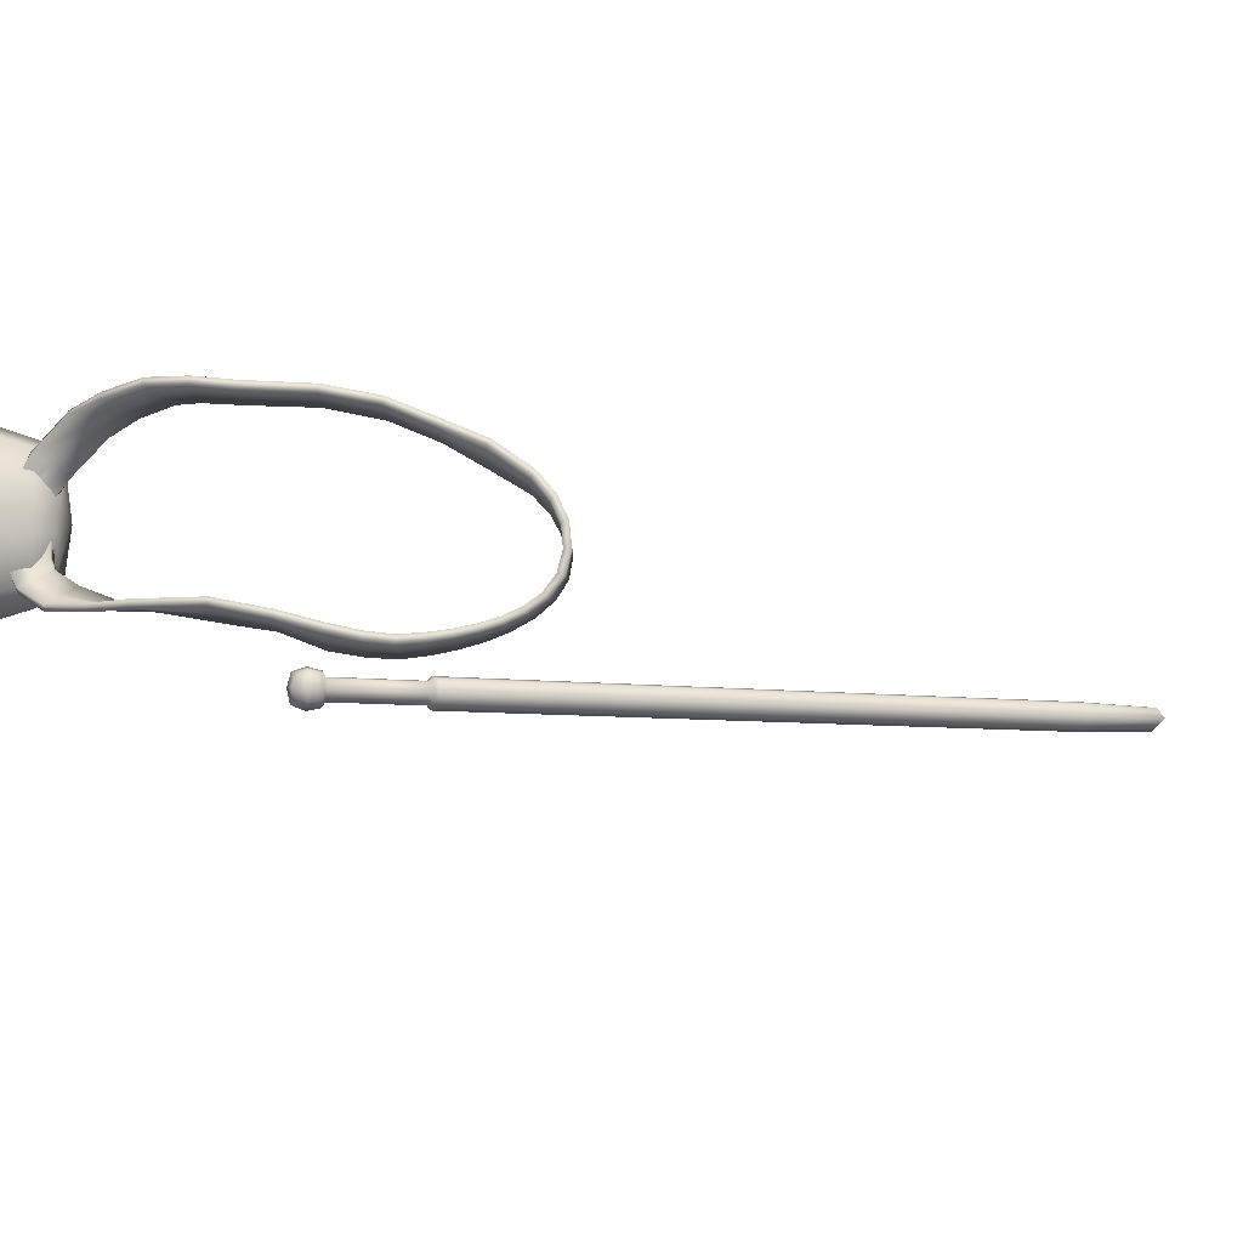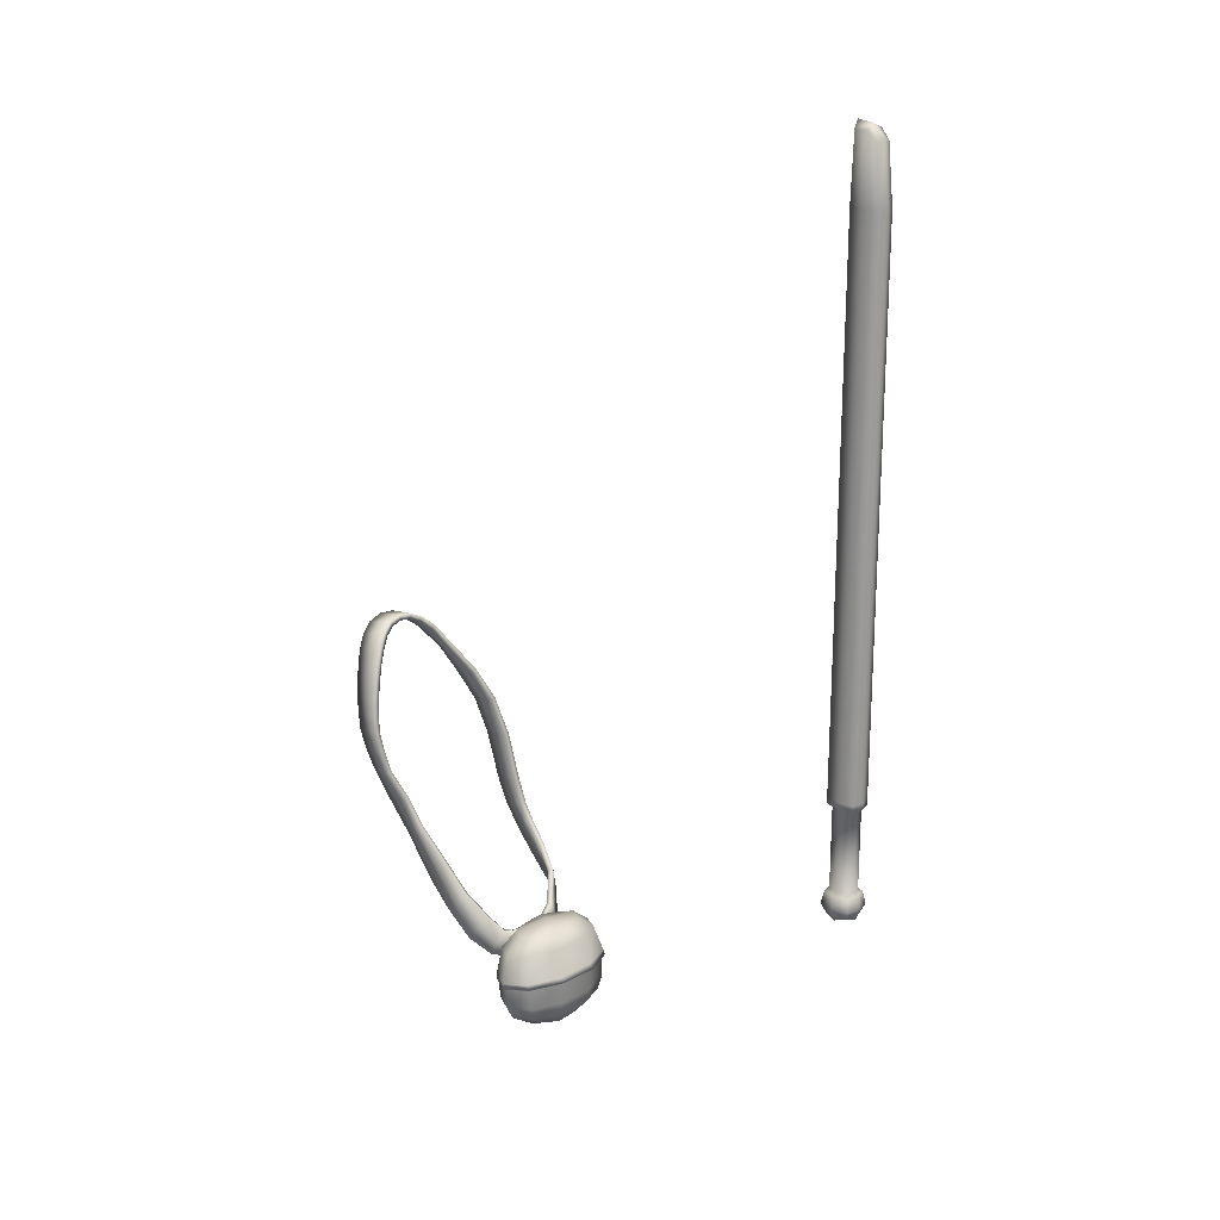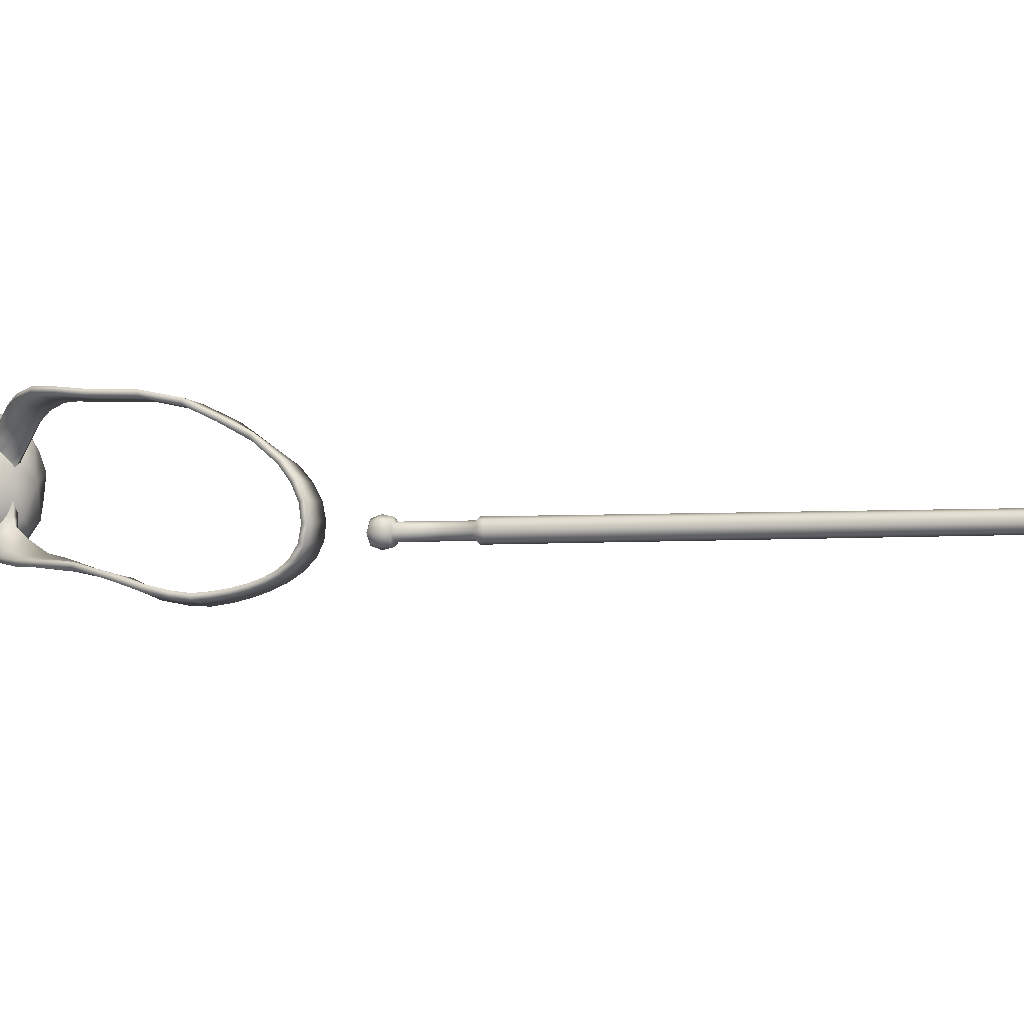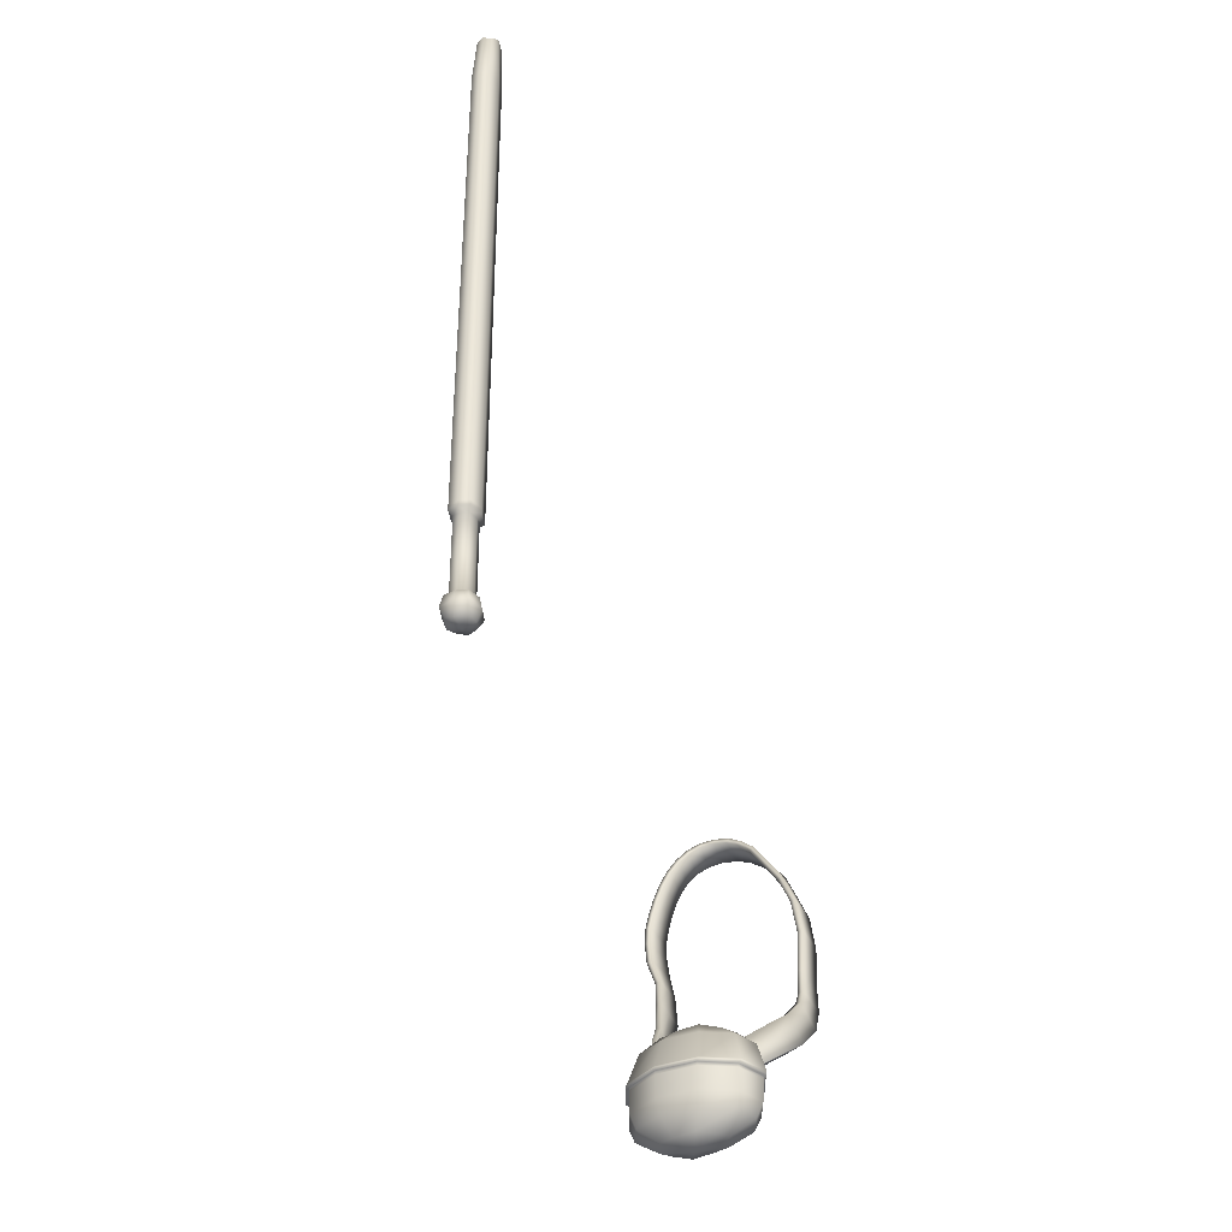
<metadata>
{"format":"obj","ext":"obj","renderer":"f3d","projection":"perspective","resolution":1024,"background":"white","views":[{"elev":-13.3,"azim":80.0,"up":"+Z"},{"elev":21.9,"azim":-133.8,"up":"+Y"},{"elev":-4.5,"azim":103.0,"up":"+Z"},{"elev":-36.9,"azim":-64.1,"up":"+Y"}]}
</metadata>
<code>
g skinCluster3Set tweakSet3
v -1196 -236.9 57.76
v -1256 -248.4 192.8
v -1256 -231.1 359.7
v -1196 -254.5 494.7
v -1098 -246.3 546.3
v -1001 -274.2 494.7
v -940.3 -261.6 359.7
v -940.3 -280.3 192.8
v -1001 -255.8 57.76
v -1098 -264.3 6.181
v -1247 -118.8 -102.2
v -1352 -108.3 131.7
v -1352 -108.3 420.8
v -1247 -118.8 654.7
v -1078 -135.9 744
v -909.3 -152.9 654.7
v -804.8 -163.5 420.8
v -804.8 -163.5 131.7
v -909.3 -152.9 -102.2
v -1078 -135.9 -191.5
v -1252 246.9 -165.6
v -1377 265.1 107.5
v -1377 265.1 445.1
v -1252 246.9 718.2
v -1052 217.4 822.5
v -850.6 188 718.2
v -726.4 169.7 445.1
v -726.4 169.7 107.5
v -850.6 188 -165.6
v -1052 217.4 -269.9
v -1196 480.5 -101.3
v -1302 496 132.1
v -1302 496 420.5
v -1196 480.5 653.9
v -1024 455.3 743
v -852.4 430.1 653.9
v -746.3 414.5 420.5
v -746.3 414.5 132.1
v -852.4 430.1 -101.3
v -1024 455.3 -190.4
v -1129 604.3 28.65
v -1199 595.9 181.7
v -1199 614.5 370.9
v -1129 586.1 524
v -1016 587.8 582.4
v -903.8 554.4 524
v -834.2 561.1 370.9
v -834.2 544.6 181.7
v -903.8 571.3 28.65
v -1016 570.2 -29.82
v -1106 -311.3 276.2
v -1012 632.4 276.3
v -1379 15.42 115.9
v -1261 1.506 -143.6
v -1070 -21.01 -242.7
v -878.1 -43.52 -143.6
v -759.8 -57.43 115.9
v -759.8 -57.43 436.6
v -878.1 -43.52 696.1
v -1070 -21.01 795.2
v -1261 1.506 696.1
v -1379 15.42 436.6
v -1411 226.1 105.8
v -1278 208.6 -166.8
v -1063 180.2 -270.9
v -848.4 151.8 -166.8
v -715.5 134.2 105.8
v -715.5 134.2 442.8
v -848.4 151.8 715.4
v -1063 180.2 819.5
v -1278 208.6 715.4
v -1411 226.1 442.8
v -1378 198.5 112.8
v -1254 181.4 -148.8
v -1053 153.8 -248.8
v -851.9 126.2 -148.8
v -727.8 109.1 112.8
v -727.8 109.1 436.3
v -851.9 126.2 698
v -1053 153.8 797.9
v -1254 181.4 698
v -1378 198.5 436.3
v -1383 225.6 112.8
v -1257 208.5 -149
v -1054 180.8 -249
v -851.4 153 -149
v -725.9 135.9 112.8
v -725.9 135.9 436.3
v -851.4 153 698
v -1054 180.8 798
v -1257 208.5 698
v -1383 225.6 436.3
g pSphere3 GEO Irlana1
f 1 2 12 11
f 2 3 13 12
f 3 4 14 13
f 4 5 15 14
f 5 6 16 15
f 6 7 17 16
f 7 8 18 17
f 8 9 19 18
f 9 10 20 19
f 10 1 11 20
f 11 12 53 54
f 12 13 62 53
f 13 14 61 62
f 14 15 60 61
f 15 16 59 60
f 16 17 58 59
f 17 18 57 58
f 18 19 56 57
f 19 20 55 56
f 20 11 54 55
f 21 22 32 31
f 22 23 33 32
f 23 24 34 33
f 24 25 35 34
f 25 26 36 35
f 26 27 37 36
f 27 28 38 37
f 28 29 39 38
f 29 30 40 39
f 30 21 31 40
f 31 32 42 41
f 32 33 43 42
f 33 34 44 43
f 34 35 45 44
f 35 36 46 45
f 36 37 47 46
f 37 38 48 47
f 38 39 49 48
f 39 40 50 49
f 40 31 41 50
f 3 2 51 4
f 5 4 51 6
f 7 6 51 8
f 9 8 51 10
f 1 10 51 2
f 52 41 42 43
f 52 43 44 45
f 52 45 46 47
f 52 47 48 49
f 52 49 50 41
f 54 53 73 74
f 55 54 74 75
f 56 55 75 76
f 57 56 76 77
f 58 57 77 78
f 59 58 78 79
f 60 59 79 80
f 61 60 80 81
f 62 61 81 82
f 53 62 82 73
f 64 63 22 21
f 65 64 21 30
f 66 65 30 29
f 67 66 29 28
f 68 67 28 27
f 69 68 27 26
f 70 69 26 25
f 71 70 25 24
f 72 71 24 23
f 63 72 23 22
f 74 73 83 84
f 75 74 84 85
f 76 75 85 86
f 77 76 86 87
f 78 77 87 88
f 79 78 88 89
f 80 79 89 90
f 81 80 90 91
f 82 81 91 92
f 73 82 92 83
f 84 83 63 64
f 85 84 64 65
f 86 85 65 66
f 87 86 66 67
f 88 87 67 68
f 89 88 68 69
f 90 89 69 70
f 91 90 70 71
f 92 91 71 72
f 83 92 72 63
g skinCluster2Set tweakSet2
v -845.2 278.9 365.5
v -826.5 525.9 359.3
v -890.4 283.5 367.7
v -871.7 530.4 361.5
v -836.1 399.8 362.5
v -881.3 404.3 364.7
v -745.9 400.6 598
v -532.8 590.9 759.4
v -317.2 745.6 781.5
v -82.53 957.7 797.5
v 58.96 1188 773.8
v 128 1433 741.8
v 229.3 1841 713.6
v 308.2 2164 643.3
v 389.6 2433 519.4
v 483.3 2680 398.4
v 564.9 2899 222.7
v 590.7 2996 97.96
v 596.6 3050 -25.99
v 585.8 3063 -156.9
v 559 3034 -276.7
v 519.3 2966 -369.4
v 476.9 2873 -434.8
v 441.2 2769 -481.3
v 411.7 2654 -515.8
v 384.9 2530 -541.7
v 357.9 2397 -559.4
v 327 2253 -567.8
v 289 2093 -547
v 244 1903 -501.5
v 172 1652 -425.5
v 23.56 1326 -338.8
v -234.7 924.4 -306.9
v -633.3 496.2 -258.5
v -864.2 275.7 38.34
v -768.5 505.6 540.4
v -573.6 694.4 709.4
v -374.4 848.9 751.2
v -162.4 1046 773.1
v -56.06 1226 759.7
v 10.76 1465 733.8
v 109.6 1863 708.9
v 189.7 2192 635
v 272.4 2465 507.8
v 367.2 2703 369.1
v 445.7 2920 207.5
v 470.7 3016 90.89
v 476.4 3070 -23.71
v 466.5 3086 -145.6
v 441.8 3062 -258.2
v 404.6 3001 -347
v 362.6 2912 -416.5
v 324.7 2803 -471.4
v 293.4 2683 -513.9
v 265.8 2556 -546.3
v 238.9 2422 -569.5
v 208.6 2278 -583.1
v 171.4 2118 -567.6
v 126.8 1925 -526.9
v 53.28 1678 -434.9
v -81.26 1384 -361.7
v -318.6 1012 -295.8
v -682.9 586.8 -193.7
v -842.6 399.1 38.48
v -813 503.2 553.5
v -609.2 694.8 739.2
v -383 857.3 796
v -168.7 1053 818.6
v -58.63 1235 805.2
v 9.107 1471 779.9
v 108.9 1869 755
v 190 2206 679.2
v 276.2 2493 544.7
v 362.6 2729 407.6
v 446.2 2949 243.6
v 474.6 3050 121.6
v 483.6 3111 -3.441
v 475.7 3131 -140.1
v 450.7 3106 -268.8
v 410.7 3038 -374.1
v 366 2939 -453.6
v 327.3 2824 -513
v 296.3 2698 -557.8
v 269.9 2566 -591.3
v 244.2 2428 -615.3
v 214.7 2278 -629.2
v 178.1 2112 -613.1
v 134.2 1914 -571.2
v 53.72 1664 -479.2
v -78.86 1371 -406.2
v -327 1010 -341.4
v -708.2 599.4 -230.6
v -887.1 419.3 38.22
v -790.4 398.2 611.1
v -568.5 591.3 789.1
v -325.8 754 826.4
v -88.75 964.6 843
v 56.39 1197 819.3
v 126.4 1438 787.9
v 228.6 1846 759.7
v 308.4 2178 687.5
v 393.5 2461 556.2
v 478.7 2706 436.9
v 565.4 2929 258.8
v 594.7 3030 128.7
v 603.9 3091 -5.725
v 594.9 3108 -151.4
v 567.9 3078 -287.4
v 525.3 3003 -396.5
v 480.3 2901 -471.9
v 443.7 2789 -522.9
v 414.7 2669 -559.7
v 388.9 2540 -586.8
v 363.1 2403 -605.1
v 333.1 2254 -613.8
v 295.7 2088 -592.6
v 251.4 1892 -545.9
v 172.4 1638 -469.9
v 25.96 1313 -383.2
v -243.1 922.1 -352.5
v -658.5 508.8 -295.4
v -908.7 295.8 38.08
v -792.2 615.3 480.1
v -616.1 802.5 657.2
v -434.2 956.8 719.5
v -245.9 1139 747.7
v -176.2 1266 745
v -111.7 1499 725.5
v -15.39 1887 703.9
v 66.05 2221 626.3
v 149.9 2498 495.7
v 246 2727 338.5
v 321.3 2942 191.6
v 345.3 3037 83.51
v 350.8 3091 -21.33
v 342 3109 -133.8
v 319.4 3091 -238.8
v 284.9 3038 -323.6
v 243.2 2952 -397.4
v 203.1 2840 -461
v 169.8 2714 -511.9
v 141.5 2583 -551.1
v 114.7 2447 -580.2
v 84.97 2303 -599.2
v 48.56 2144 -589
v 4.442 1949 -553.3
v -70.7 1705 -444.6
v -190.7 1444 -385.7
v -406.2 1104 -284.2
v -734.8 681.4 -126
v -821 524.7 38.52
v -836.7 612.9 493.2
v -651.8 802.8 687
v -442.8 965.2 764.3
v -252.1 1146 793.2
v -178.7 1275 790.5
v -113.4 1505 771.6
v -16.12 1893 750
v 66.29 2235 670.5
v 153.8 2526 532.6
v 241.4 2753 377
v 321.8 2971 227.8
v 349.3 3071 114.2
v 358.1 3132 -1.056
v 351.1 3155 -128.3
v 328.3 3136 -249.4
v 291 3075 -350.7
v 246.6 2979 -434.5
v 205.7 2860 -502.7
v 172.8 2729 -555.8
v 145.6 2593 -596.1
v 119.9 2454 -625.9
v 91.07 2304 -645.2
v 55.27 2138 -634.6
v 11.88 1937 -597.7
v -70.26 1691 -489
v -188.3 1431 -430.1
v -414.6 1102 -329.8
v -760 694 -162.9
v -865.5 544.8 38.26
v -590.3 897.6 -281.7
v -576.9 896 -239
v -498.8 805.2 -266.6
v -424 718.3 -293.1
v -437.4 719.9 -335.9
v -512.2 806.8 -309.4
v -840.1 560.9 -53.33
v -805.1 551.4 -28.2
v -787.3 446.2 -93.9
v -757.3 355.1 -145.4
v -792.2 364.6 -170.5
v -822.3 455.7 -119
v -894 411.9 198.7
v -909.5 289.7 200.2
v -864.7 277.3 199.2
v -849.2 399.4 197.8
v -833.5 525.3 196.3
v -878.4 537.8 197.2
g GEO Irlana1 pPlane6
f 93 97 128 99
f 99 128 129 100
f 130 101 100 129
f 101 130 131 102
f 102 131 132 103
f 103 132 133 104
f 134 105 104 133
f 135 106 105 134
f 136 107 106 135
f 137 108 107 136
f 138 109 108 137
f 109 138 139 110
f 110 139 140 111
f 111 140 141 112
f 112 141 142 113
f 113 142 143 114
f 114 143 144 115
f 115 144 145 116
f 116 145 146 117
f 117 146 147 118
f 118 147 148 119
f 119 148 149 120
f 120 149 150 121
f 121 150 151 122
f 122 151 152 123
f 123 152 153 124
f 124 153 154 125
f 125 154 275 276
f 126 155 281 282
f 98 95 186 157
f 157 186 187 158
f 158 187 188 159
f 159 188 189 160
f 160 189 190 161
f 161 190 191 162
f 162 191 192 163
f 163 192 193 164
f 164 193 194 165
f 165 194 195 166
f 166 195 196 167
f 167 196 197 168
f 168 197 198 169
f 169 198 199 170
f 170 199 200 171
f 171 200 201 172
f 172 201 202 173
f 173 202 203 174
f 174 203 204 175
f 175 204 205 176
f 176 205 206 177
f 177 206 207 178
f 178 207 208 179
f 179 208 209 180
f 180 209 210 181
f 181 210 211 182
f 182 211 212 183
f 183 212 277 278
f 184 213 283 284
f 95 93 99 186
f 186 99 100 187
f 188 187 100 101
f 188 101 102 189
f 189 102 103 190
f 190 103 104 191
f 192 191 104 105
f 193 192 105 106
f 194 193 106 107
f 195 194 107 108
f 196 195 108 109
f 196 109 110 197
f 197 110 111 198
f 198 111 112 199
f 199 112 113 200
f 200 113 114 201
f 201 114 115 202
f 202 115 116 203
f 203 116 117 204
f 204 117 118 205
f 205 118 119 206
f 206 119 120 207
f 207 120 121 208
f 208 121 122 209
f 209 122 123 210
f 210 123 124 211
f 211 124 125 212
f 212 125 276 277
f 213 126 282 283
f 97 94 215 128
f 128 215 216 129
f 217 130 129 216
f 130 217 218 131
f 131 218 219 132
f 132 219 220 133
f 221 134 133 220
f 222 135 134 221
f 223 136 135 222
f 224 137 136 223
f 225 138 137 224
f 138 225 226 139
f 139 226 227 140
f 140 227 228 141
f 141 228 229 142
f 142 229 230 143
f 143 230 231 144
f 144 231 232 145
f 145 232 233 146
f 146 233 234 147
f 147 234 235 148
f 148 235 236 149
f 149 236 237 150
f 150 237 238 151
f 151 238 239 152
f 152 239 240 153
f 153 240 241 154
f 154 241 274 275
f 155 242 280 281
f 94 96 244 215
f 215 244 245 216
f 246 217 216 245
f 217 246 247 218
f 218 247 248 219
f 219 248 249 220
f 250 221 220 249
f 251 222 221 250
f 252 223 222 251
f 253 224 223 252
f 254 225 224 253
f 225 254 255 226
f 226 255 256 227
f 227 256 257 228
f 228 257 258 229
f 229 258 259 230
f 230 259 260 231
f 231 260 261 232
f 232 261 262 233
f 233 262 263 234
f 234 263 264 235
f 235 264 265 236
f 236 265 266 237
f 237 266 267 238
f 238 267 268 239
f 239 268 269 240
f 240 269 270 241
f 241 270 273 274
f 242 271 279 280
f 96 98 157 244
f 244 157 158 245
f 246 245 158 159
f 246 159 160 247
f 247 160 161 248
f 248 161 162 249
f 250 249 162 163
f 251 250 163 164
f 252 251 164 165
f 253 252 165 166
f 254 253 166 167
f 254 167 168 255
f 255 168 169 256
f 256 169 170 257
f 257 170 171 258
f 258 171 172 259
f 259 172 173 260
f 260 173 174 261
f 261 174 175 262
f 262 175 176 263
f 263 176 177 264
f 264 177 178 265
f 265 178 179 266
f 266 179 180 267
f 267 180 181 268
f 268 181 182 269
f 269 182 183 270
f 270 183 278 273
f 271 184 284 279
f 274 273 271 242
f 275 274 242 155
f 276 275 155 126
f 277 276 126 213
f 278 277 213 184
f 273 278 184 271
f 280 279 272 243
f 281 280 243 156
f 282 281 156 127
f 283 282 127 214
f 284 283 214 185
f 279 284 185 272
f 97 93 287 288
f 93 95 286 287
f 95 98 285 286
f 98 96 290 285
f 96 94 289 290
f 94 97 288 289
f 286 285 185 214
f 287 286 214 127
f 288 287 127 156
f 289 288 156 243
f 290 289 243 272
f 285 290 272 185
g skinCluster11Set tweakSet11
v -4330 2096 62.51
v -4518 2096 76.1
v -4310 7885 80.56
v -4502 7817 94.46
v -4301 7885 204.5
v -4493 7817 218.4
v -4318 2096 225.2
v -4506 2096 238.8
v -4541 7368 82.76
v -4306 7368 65.71
v -4295 7368 218.6
v -4530 7368 235.6
v -4276 7368 140
v -4305 2071 142.4
v -4531 2071 158.9
v -4560 7368 160.6
v -4515 7842 152.4
v -4290 7941 136.1
v -4425 2071 41.38
v -4425 7368 47.99
v -4423 7889 67.41
v -4418 7929 145.7
v -4411 7889 233.8
v -4410 7368 253.2
v -4409 2071 259.8
v -4417 2045 152.7
v -4542 2989 74.63
v -4425 2989 37.02
v -4306 2989 57.5
v -4275 2989 140.6
v -4294 2989 226.7
v -4409 2989 264.2
v -4530 2989 243.8
v -4561 2989 161.3
v -4530 2275 67.11
v -4426 2275 28.17
v -4319 2275 51.82
v -4290 2275 142.2
v -4306 2275 234.2
v -4408 2275 273
v -4517 2275 249.5
v -4546 2275 160.7
v -4551 2172 51.09
v -4428 2172 4.706
v -4300 2172 32.91
v -4266 2172 141.7
v -4285 2172 250.2
v -4407 2172 296.5
v -4536 2172 268.4
v -4570 2172 163.7
v -4423 2957 68.53
v -4337 2957 83.34
v -4315 2957 141.7
v -4328 2957 205.6
v -4411 2957 232.7
v -4499 2957 218
v -4521 2957 156.6
v -4508 2957 95.7
v -4423 2295 67.25
v -4337 2295 82.39
v -4315 2295 141.7
v -4328 2295 206.6
v -4411 2295 234
v -4499 2295 218.9
v -4521 2295 156.7
v -4508 2295 94.75
v -4425 3038 37.14
v -4306 3038 57.59
v -4275 3038 140.6
v -4294 3038 226.6
v -4409 3038 264.1
v -4530 3038 243.7
v -4561 3038 161.3
v -4542 3038 74.71
g GEO Irlana1 pCube1
f 291 309 334 335
f 293 311 312 308
f 337 338 315 297
f 304 316 309 291
f 292 305 340 333
f 304 291 335 336
f 300 310 311 293
f 308 303 300 293
f 295 313 314 301
f 299 306 307 294
f 297 304 336 337
f 297 315 316 304
f 340 305 298 339
f 307 306 302 296
f 308 312 313 295
f 301 303 308 295
f 309 292 333 334
f 311 310 299 294
f 312 311 294 307
f 313 312 307 296
f 314 313 296 302
f 315 338 339 298
f 316 315 298 305
f 309 316 305 292
f 318 317 364 357
f 319 318 357 358
f 320 319 358 359
f 321 320 359 360
f 360 361 322 321
f 323 322 361 362
f 363 324 323 362
f 317 324 363 364
f 326 325 356 349
f 327 326 349 350
f 328 327 350 351
f 329 328 351 352
f 352 353 330 329
f 331 330 353 354
f 355 332 331 354
f 325 332 355 356
f 334 333 325 326
f 335 334 326 327
f 336 335 327 328
f 337 336 328 329
f 329 330 338 337
f 339 338 330 331
f 332 340 339 331
f 333 340 332 325
f 342 341 318 319
f 343 342 319 320
f 344 343 320 321
f 321 322 345 344
f 346 345 322 323
f 324 347 346 323
f 348 347 324 317
f 341 348 317 318
f 350 349 341 342
f 351 350 342 343
f 352 351 343 344
f 344 345 353 352
f 354 353 345 346
f 347 355 354 346
f 356 355 347 348
f 349 356 348 341
f 358 357 310 300
f 359 358 300 303
f 360 359 303 301
f 301 314 361 360
f 362 361 314 302
f 306 363 362 302
f 364 363 306 299
f 357 364 299 310

</code>
